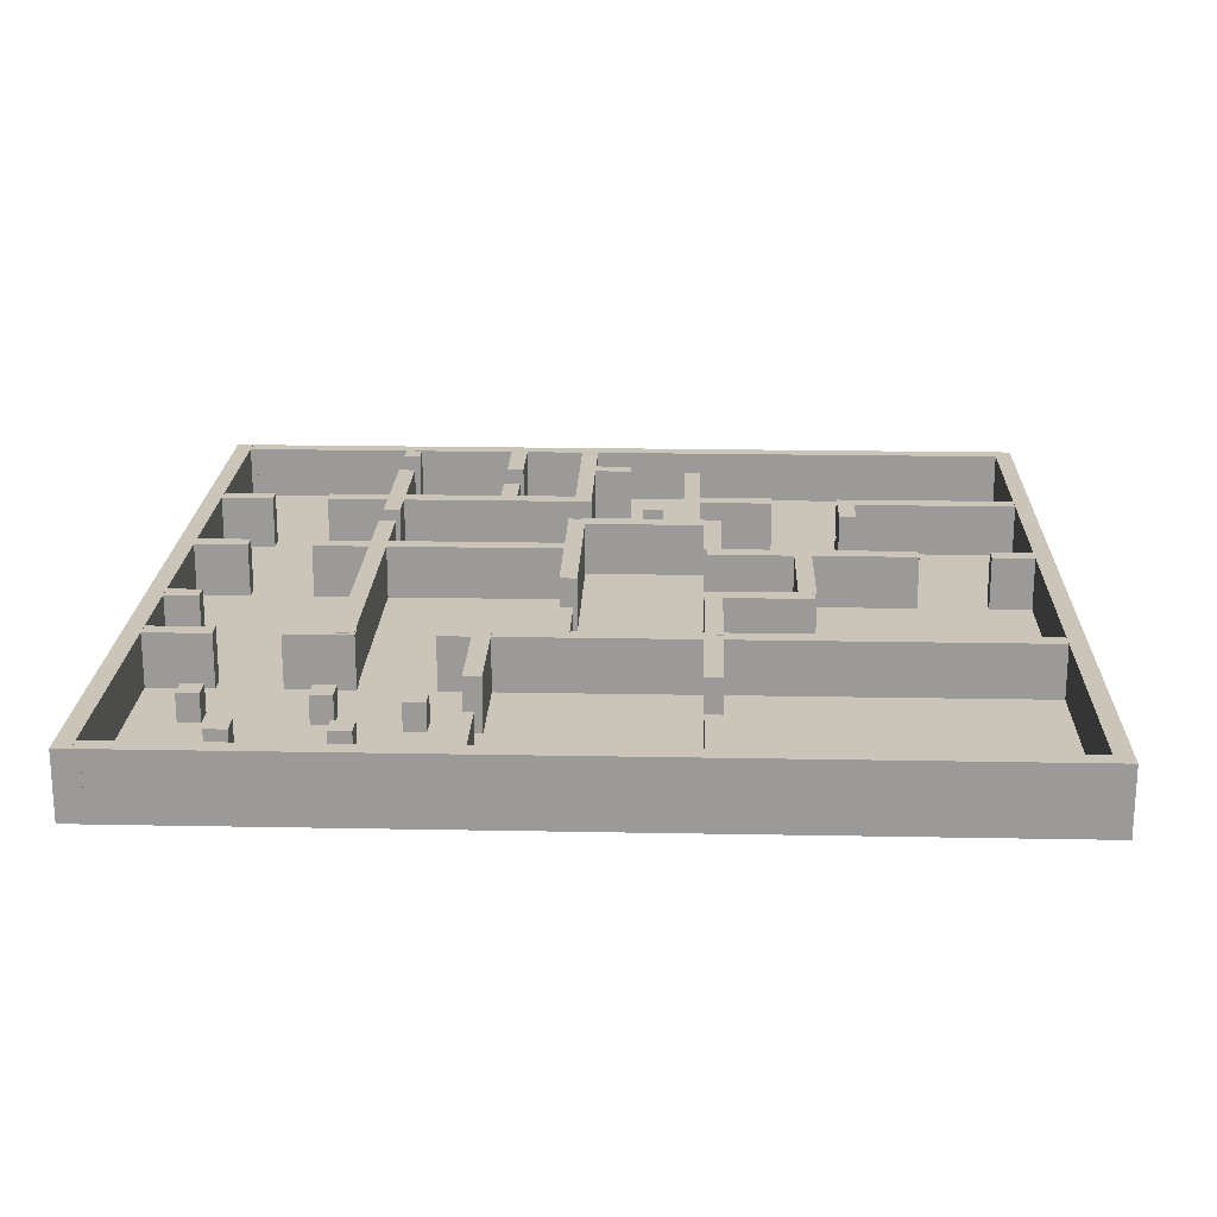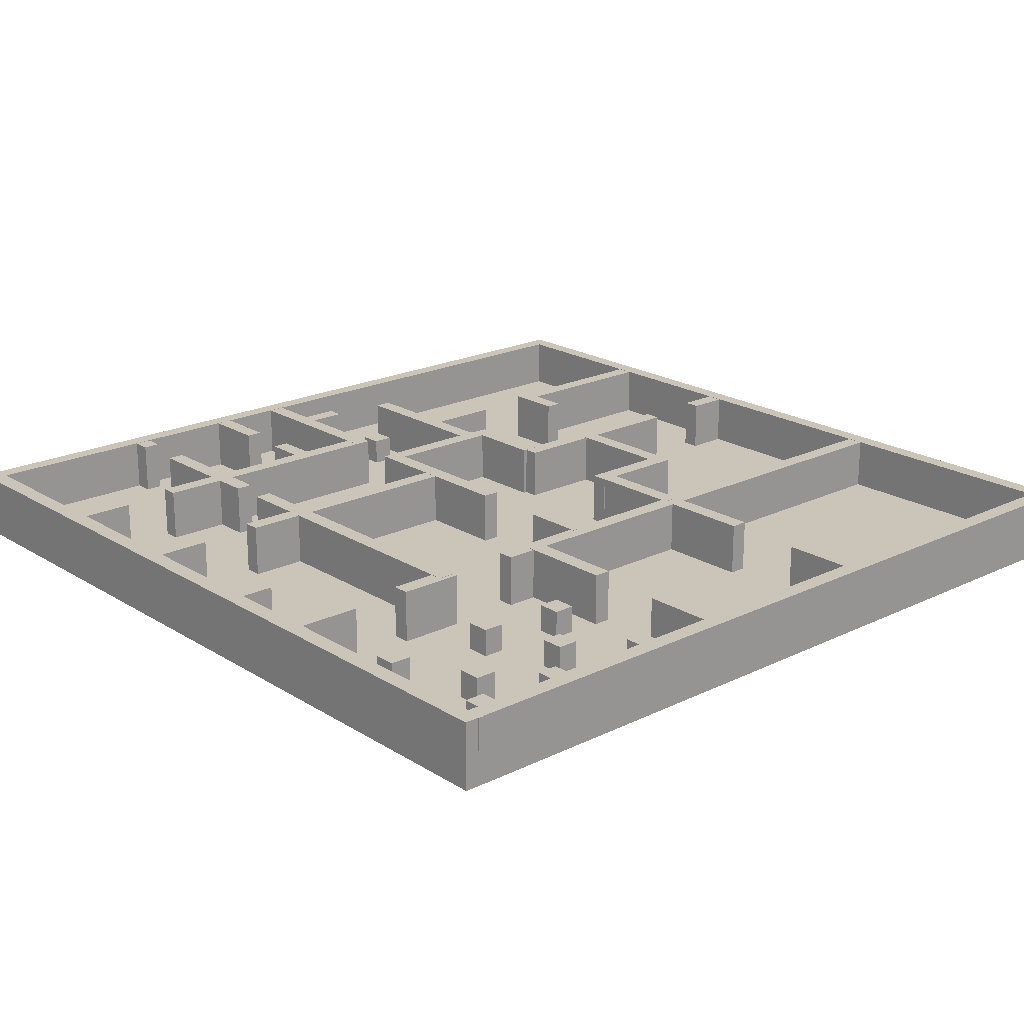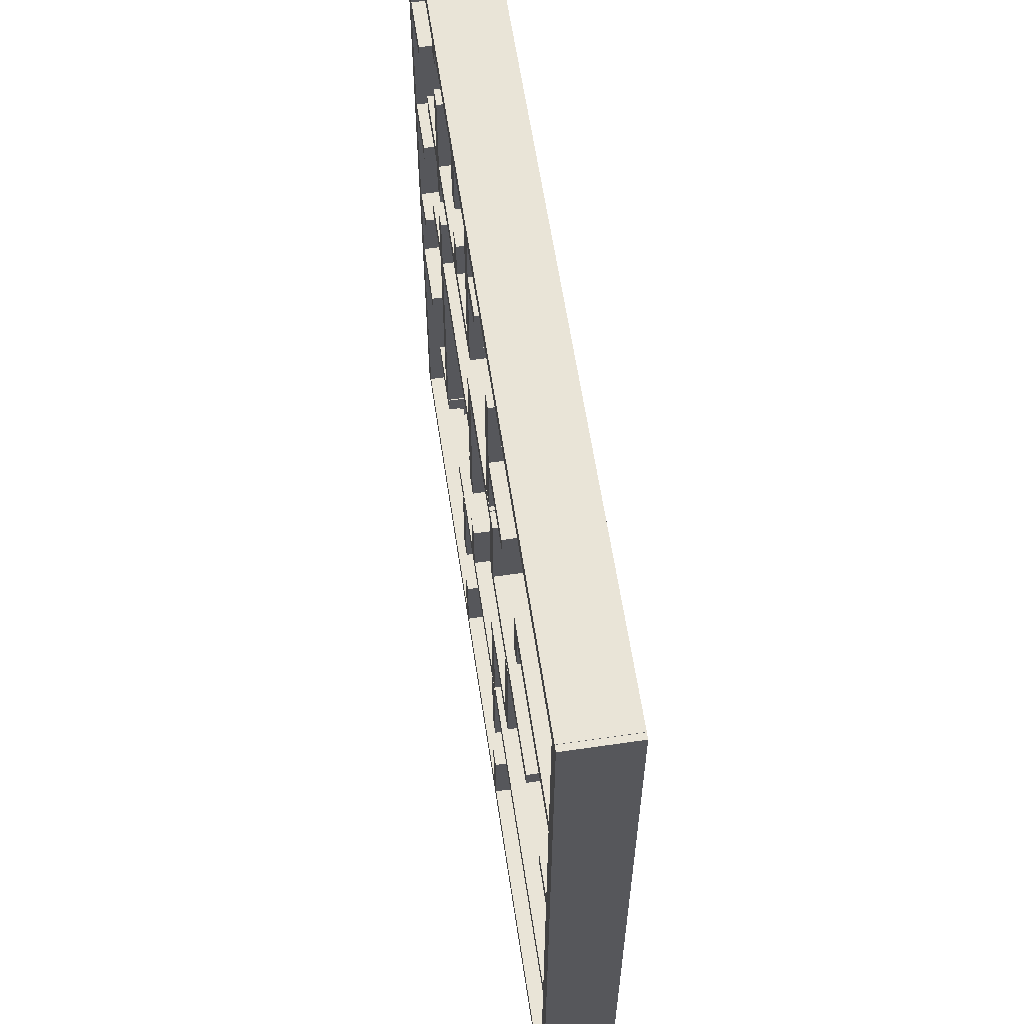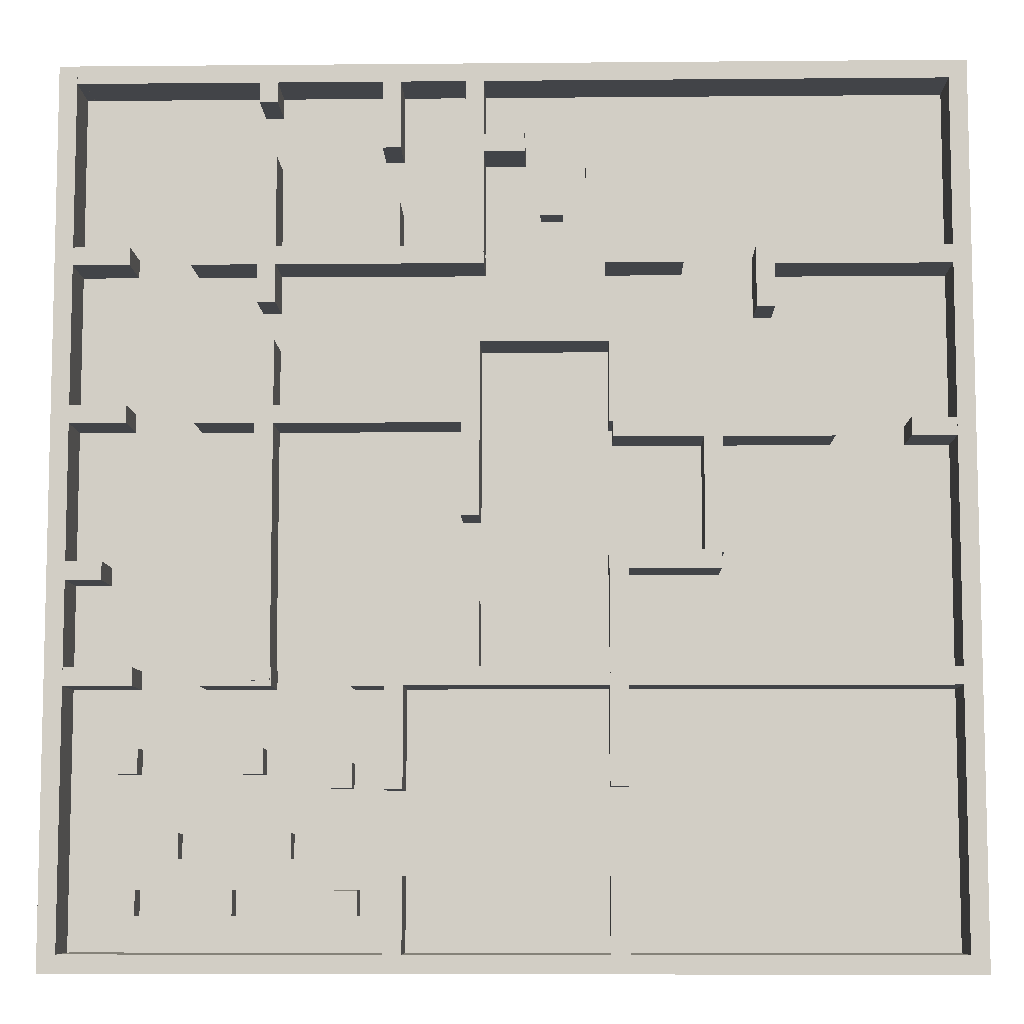
<metadata>
{"format":"obj","ext":"obj","renderer":"f3d","projection":"perspective","resolution":1024,"background":"white","views":[{"elev":20.3,"azim":-178.0,"up":"+Y"},{"elev":20.5,"azim":138.4,"up":"+Y"},{"elev":60.9,"azim":-98.5,"up":"+Z"},{"elev":-8.1,"azim":-178.6,"up":"+Z"}]}
</metadata>
<code>
o Sol_Cube.001
v 9.451 -0.2992 21.35
v 9.451 0.7732 21.35
v 9.451 -0.2992 20.51
v 9.451 0.7732 20.51
v 10.22 -0.2992 21.35
v 10.22 0.7732 21.35
v 10.22 -0.2992 20.51
v 10.22 0.7732 20.51
v 20.46 -0.2992 -2.387
v 20.46 0.7732 -2.387
v 20.46 -0.2992 -3.224
v 20.46 0.7732 -3.224
v 21.23 -0.2992 -2.387
v 21.23 0.7732 -2.387
v 21.23 -0.2992 -3.224
v 21.23 0.7732 -3.224
v 20.46 -0.2992 -2.387
v 20.46 0.7732 -2.387
v 20.46 -0.2992 -3.224
v 20.46 0.7732 -3.224
v 21.23 -0.2992 -2.387
v 21.23 0.7732 -2.387
v 21.23 -0.2992 -3.224
v 21.23 0.7732 -3.224
v 16.31 -0.2992 -2.387
v 16.31 0.7732 -2.387
v 16.31 -0.2992 -3.224
v 16.31 0.7732 -3.224
v 17.08 -0.2992 -2.387
v 17.08 0.7732 -2.387
v 17.08 -0.2992 -3.224
v 17.08 0.7732 -3.224
v 23.69 -0.2992 -2.387
v 23.69 0.7732 -2.387
v 23.69 -0.2992 -3.224
v 23.69 0.7732 -3.224
v 24.46 -0.2992 -2.387
v 24.46 0.7732 -2.387
v 24.46 -0.2992 -3.224
v 24.46 0.7732 -3.224
v 19.49 -0.2992 2.299
v 19.49 0.7732 2.299
v 19.49 -0.2992 1.462
v 19.49 0.7732 1.462
v 20.26 -0.2992 2.299
v 20.26 0.7732 2.299
v 20.26 -0.2992 1.462
v 20.26 0.7732 1.462
v 23.69 -0.2992 2.299
v 23.69 0.7732 2.299
v 23.69 -0.2992 1.462
v 23.69 0.7732 1.462
v 24.46 -0.2992 2.299
v 24.46 0.7732 2.299
v 24.46 -0.2992 1.462
v 24.46 0.7732 1.462
v 22.29 -0.2992 -0.5118
v 22.29 0.7732 -0.5118
v 22.29 -0.2992 -1.349
v 22.29 0.7732 -1.349
v 23.06 -0.2992 -0.5118
v 23.06 0.7732 -0.5118
v 23.06 -0.2992 -1.349
v 23.06 0.7732 -1.349
v 18.52 -0.2992 -0.5118
v 18.52 0.7732 -0.5118
v 18.52 -0.2992 -1.349
v 18.52 0.7732 -1.349
v 19.29 -0.2992 -0.5118
v 19.29 0.7732 -0.5118
v 19.29 -0.2992 -1.349
v 19.29 0.7732 -1.349
v 10.75 -0.6764 23.12
v 10.75 1.689 23.12
v 10.75 -0.6764 22.5
v 10.75 1.689 22.5
v 12.17 -0.6764 23.12
v 12.17 1.689 23.12
v 12.17 -0.6764 22.5
v 12.17 1.689 22.5
v 8.665 -0.6764 22.37
v 8.665 1.689 22.37
v 8.042 -0.6764 22.37
v 8.042 1.689 22.37
v 8.665 -0.6764 16.5
v 8.665 1.689 16.5
v 8.042 -0.6764 16.5
v 8.042 1.689 16.5
v -4.217 -0.6764 13.26
v -4.217 1.689 13.26
v -4.217 -0.6764 12.64
v -4.217 1.689 12.64
v -2.166 -0.6764 13.26
v -2.166 1.689 13.26
v -2.166 -0.6764 12.64
v -2.166 1.689 12.64
v 0.3696 -0.6764 13.26
v 0.3696 1.689 13.26
v 0.3696 -0.6764 12.64
v 0.3696 1.689 12.64
v 7.795 -0.6764 13.26
v 7.795 1.689 13.26
v 7.795 -0.6764 12.64
v 7.795 1.689 12.64
v 12.34 -0.6764 13.76
v 12.34 1.689 13.76
v 12.34 -0.6764 13.14
v 12.34 1.689 13.14
v 21.86 -0.6764 13.76
v 21.86 1.689 13.76
v 21.86 -0.6764 13.14
v 21.86 1.689 13.14
v -4.103 -0.6854 -4.444
v -4.103 1.698 -4.444
v -4.103 -0.6854 -5.068
v -4.103 1.698 -5.068
v 26.02 -0.6854 -4.444
v 26.02 1.698 -4.444
v 26.02 -0.6854 -5.068
v 26.02 1.698 -5.068
v 25.83 -0.6764 25.59
v 25.83 1.689 25.59
v 25.83 -0.6764 24.97
v 25.83 1.689 24.97
v 26.2 -0.6764 25.59
v 26.2 1.689 25.59
v 26.2 -0.6764 24.97
v 26.2 1.689 24.97
v 25.83 -0.6764 -4.448
v 25.83 1.689 -4.448
v 25.83 -0.6764 -5.072
v 25.83 1.689 -5.072
v 26.2 -0.6764 -4.448
v 26.2 1.689 -4.448
v 26.2 -0.6764 -5.072
v 26.2 1.689 -5.072
v 15.59 -0.6764 20.71
v 15.59 1.689 20.71
v 14.96 -0.6764 20.71
v 14.96 1.689 20.71
v 15.59 -0.6764 19.14
v 15.59 1.689 19.14
v 14.96 -0.6764 19.14
v 14.96 1.689 19.14
v 15.59 -0.6764 25.51
v 15.59 1.689 25.51
v 14.96 -0.6764 25.51
v 14.96 1.689 25.51
v 15.59 -0.6764 22.65
v 15.59 1.689 22.65
v 14.96 -0.6764 22.65
v 14.96 1.689 22.65
v 12.76 -0.6764 25.39
v 12.76 1.689 25.39
v 12.14 -0.6764 25.39
v 12.14 1.689 25.39
v 12.76 -0.6764 18.62
v 12.76 1.689 18.62
v 12.14 -0.6764 18.62
v 12.14 1.689 18.62
v 12.57 -0.6764 19.23
v 12.57 1.689 19.23
v 12.57 -0.6764 18.6
v 12.57 1.689 18.6
v 19.31 -0.6764 19.23
v 19.31 1.689 19.23
v 19.31 -0.6764 18.6
v 19.31 1.689 18.6
v 19.81 -0.6764 25.52
v 19.81 1.689 25.52
v 19.19 -0.6764 25.52
v 19.19 1.689 25.52
v 19.81 -0.6764 24.29
v 19.81 1.689 24.29
v 19.19 -0.6764 24.29
v 19.19 1.689 24.29
v 5.377 -0.6764 19.23
v 5.377 1.689 19.23
v 5.377 -0.6764 18.6
v 5.377 1.689 18.6
v 8.61 -0.6764 19.23
v 8.61 1.689 19.23
v 8.61 -0.6764 18.6
v 8.61 1.689 18.6
v 24.15 -0.6764 19.23
v 24.15 1.689 19.23
v 24.15 -0.6764 18.6
v 24.15 1.689 18.6
v 26.53 -0.6764 19.23
v 26.53 1.689 19.23
v 26.53 -0.6764 18.6
v 26.53 1.689 18.6
v 19.81 -0.6764 22.38
v 19.81 1.689 22.38
v 19.19 -0.6764 22.38
v 19.19 1.689 22.38
v 19.81 -0.6764 17.31
v 19.81 1.689 17.31
v 19.19 -0.6764 17.31
v 19.19 1.689 17.31
v 2.935 -0.6764 18.63
v 2.935 1.689 18.63
v 2.311 -0.6764 18.63
v 2.311 1.689 18.63
v 2.935 -0.6764 17.06
v 2.935 1.689 17.06
v 2.311 -0.6764 17.06
v 2.311 1.689 17.06
v -3.89 -0.6764 19.16
v -3.89 1.689 19.16
v -3.89 -0.6764 18.53
v -3.89 1.689 18.53
v 2.937 -0.6764 19.16
v 2.937 1.689 19.16
v 2.937 -0.6764 18.53
v 2.937 1.689 18.53
v 24.15 -0.6764 13.79
v 24.15 1.689 13.79
v 24.15 -0.6764 13.17
v 24.15 1.689 13.17
v 26.53 -0.6764 13.79
v 26.53 1.689 13.79
v 26.53 -0.6764 13.17
v 26.53 1.689 13.17
v 24.87 -0.6764 8.482
v 24.87 1.689 8.482
v 24.87 -0.6764 7.858
v 24.87 1.689 7.858
v 26.1 -0.6764 8.482
v 26.1 1.689 8.482
v 26.1 -0.6764 7.858
v 26.1 1.689 7.858
v 19.16 -0.6764 4.943
v 19.16 1.689 4.943
v 19.16 -0.6764 4.319
v 19.16 1.689 4.319
v 21.54 -0.6764 4.943
v 21.54 1.689 4.943
v 21.54 -0.6764 4.319
v 21.54 1.689 4.319
v 23.77 -0.6764 4.943
v 23.77 1.689 4.943
v 23.77 -0.6764 4.319
v 23.77 1.689 4.319
v 26.15 -0.6764 4.943
v 26.15 1.689 4.943
v 26.15 -0.6764 4.319
v 26.15 1.689 4.319
v -3.955 -0.6764 4.943
v -3.955 1.689 4.943
v -3.955 -0.6764 4.319
v -3.955 1.689 4.319
v 16.53 -0.6764 4.943
v 16.53 1.689 4.943
v 16.53 -0.6764 4.319
v 16.53 1.689 4.319
v 12.41 -0.6854 15.9
v 12.41 1.698 15.9
v 12.41 -0.6854 16.53
v 12.41 1.698 16.53
v 7.891 -0.6854 15.9
v 7.891 1.698 15.9
v 7.891 -0.6854 16.53
v 7.891 1.698 16.53
v 7.943 -0.6854 8.202
v 7.943 1.698 8.202
v 7.943 -0.6854 8.826
v 7.943 1.698 8.826
v 4.201 -0.6854 8.202
v 4.201 1.698 8.202
v 4.201 -0.6854 8.826
v 4.201 1.698 8.826
v 4.755 -0.6841 12.71
v 4.755 1.7 12.71
v 4.131 -0.6841 12.71
v 4.131 1.7 12.71
v 4.755 -0.6841 8.722
v 4.755 1.7 8.722
v 4.131 -0.6841 8.722
v 4.131 1.7 8.722
v 7.922 -0.6854 16.47
v 7.922 1.698 16.47
v 7.298 -0.6854 16.47
v 7.298 1.698 16.47
v 7.922 -0.6854 13.16
v 7.922 1.698 13.16
v 7.298 -0.6854 13.16
v 7.298 1.698 13.16
v 7.922 -0.6854 8.35
v 7.922 1.698 8.35
v 7.298 -0.6854 8.35
v 7.298 1.698 8.35
v 7.922 -0.6854 4.714
v 7.922 1.698 4.714
v 7.298 -0.6854 4.714
v 7.298 1.698 4.714
v 12.88 -0.6854 7.151
v 12.88 1.698 7.151
v 12.26 -0.6854 7.151
v 12.26 1.698 7.151
v 12.88 -0.6854 4.797
v 12.88 1.698 4.797
v 12.26 -0.6854 4.797
v 12.26 1.698 4.797
v 12.88 -0.6854 16.49
v 12.88 1.698 16.49
v 12.26 -0.6854 16.49
v 12.26 1.698 16.49
v 12.88 -0.6854 9.986
v 12.88 1.698 9.986
v 12.26 -0.6854 9.986
v 12.26 1.698 9.986
v 19.82 -0.6854 15.99
v 19.82 1.698 15.99
v 19.2 -0.6854 15.99
v 19.2 1.698 15.99
v 19.82 -0.6854 4.492
v 19.82 1.698 4.492
v 19.2 -0.6854 4.492
v 19.2 1.698 4.492
v 15.4 -0.6854 -1.912
v 15.4 1.698 -1.912
v 14.77 -0.6854 -1.912
v 14.77 1.698 -1.912
v 15.4 -0.6854 -5.025
v 15.4 1.698 -5.025
v 14.77 -0.6854 -5.025
v 14.77 1.698 -5.025
v 7.942 -0.6854 -1.911
v 7.942 1.698 -1.911
v 7.318 -0.6854 -1.911
v 7.318 1.698 -1.911
v 7.942 -0.6854 -4.691
v 7.942 1.698 -4.691
v 7.318 -0.6854 -4.691
v 7.318 1.698 -4.691
v 15.4 -0.6854 4.556
v 15.4 1.698 4.556
v 14.77 -0.6854 4.556
v 14.77 1.698 4.556
v 15.4 -0.6854 0.9145
v 15.4 1.698 0.9145
v 14.77 -0.6854 0.9145
v 14.77 1.698 0.9145
v 7.942 -0.6854 4.585
v 7.942 1.698 4.585
v 7.318 -0.6854 4.585
v 7.318 1.698 4.585
v 7.942 -0.6854 1.023
v 7.942 1.698 1.023
v 7.318 -0.6854 1.023
v 7.318 1.698 1.023
v 7.942 -0.6854 -1.911
v 7.942 1.698 -1.911
v 7.318 -0.6854 -1.911
v 7.318 1.698 -1.911
v 7.942 -0.6854 -4.691
v 7.942 1.698 -4.691
v 7.318 -0.6854 -4.691
v 7.318 1.698 -4.691
v 26.71 -0.6854 25.58
v 26.71 1.698 25.58
v 26.09 -0.6854 25.58
v 26.09 1.698 25.58
v 26.71 -0.6854 -5.059
v 26.71 1.698 -5.059
v 26.09 -0.6854 -5.059
v 26.09 1.698 -5.059
v -3.686 -0.6854 25.58
v -3.686 1.698 25.58
v -4.309 -0.6854 25.58
v -4.309 1.698 25.58
v -3.686 -0.6854 -5.059
v -3.686 1.698 -5.059
v -4.309 -0.6854 -5.059
v -4.309 1.698 -5.059
v -4.103 -0.6854 25.6
v -4.103 1.698 25.6
v -4.103 -0.6854 24.97
v -4.103 1.698 24.97
v 26.02 -0.6854 25.6
v 26.02 1.698 25.6
v 26.02 -0.6854 24.97
v 26.02 1.698 24.97
v 16.52 -0.2992 1.827
v 16.52 0.7732 1.827
v 16.52 -0.2992 0.9905
v 16.52 0.7732 0.9905
v 17.29 -0.2992 1.827
v 17.29 0.7732 1.827
v 17.29 -0.2992 0.9905
v 17.29 0.7732 0.9905
v 12.13 -0.6764 19.23
v 12.13 1.689 19.23
v 12.13 -0.6764 18.6
v 12.13 1.689 18.6
v 22.07 -0.6764 19.23
v 22.07 1.689 19.23
v 22.07 -0.6764 18.6
v 22.07 1.689 18.6
v -4.269 -0.3941 25.42
v -4.269 -0.2317 25.42
v -4.269 -0.3941 -5.04
v -4.269 -0.2317 -5.04
v 26.65 -0.3941 25.42
v 26.65 -0.2317 25.42
v 26.65 -0.3941 -5.04
v 26.65 -0.2317 -5.04
f 402 404 403 401
f 404 408 407 403
f 408 406 405 407
f 406 402 401 405
f 401 403 407 405
f 406 408 404 402
f 2 4 3 1
f 4 8 7 3
f 8 6 5 7
f 6 2 1 5
f 1 3 7 5
f 6 8 4 2
f 10 12 11 9
f 12 16 15 11
f 16 14 13 15
f 14 10 9 13
f 9 11 15 13
f 14 16 12 10
f 18 20 19 17
f 20 24 23 19
f 24 22 21 23
f 22 18 17 21
f 17 19 23 21
f 22 24 20 18
f 26 28 27 25
f 28 32 31 27
f 32 30 29 31
f 30 26 25 29
f 25 27 31 29
f 30 32 28 26
f 34 36 35 33
f 36 40 39 35
f 40 38 37 39
f 38 34 33 37
f 33 35 39 37
f 38 40 36 34
f 42 44 43 41
f 44 48 47 43
f 48 46 45 47
f 46 42 41 45
f 41 43 47 45
f 46 48 44 42
f 50 52 51 49
f 52 56 55 51
f 56 54 53 55
f 54 50 49 53
f 49 51 55 53
f 54 56 52 50
f 58 60 59 57
f 60 64 63 59
f 64 62 61 63
f 62 58 57 61
f 57 59 63 61
f 62 64 60 58
f 66 68 67 65
f 68 72 71 67
f 72 70 69 71
f 70 66 65 69
f 65 67 71 69
f 70 72 68 66
f 386 388 387 385
f 388 392 391 387
f 392 390 389 391
f 390 386 385 389
f 385 387 391 389
f 390 392 388 386
f 74 76 75 73
f 76 80 79 75
f 80 78 77 79
f 78 74 73 77
f 73 75 79 77
f 78 80 76 74
f 82 84 83 81
f 84 88 87 83
f 88 86 85 87
f 86 82 81 85
f 81 83 87 85
f 86 88 84 82
f 90 92 91 89
f 92 96 95 91
f 96 94 93 95
f 94 90 89 93
f 89 91 95 93
f 94 96 92 90
f 98 100 99 97
f 100 104 103 99
f 104 102 101 103
f 102 98 97 101
f 97 99 103 101
f 102 104 100 98
f 106 108 107 105
f 108 112 111 107
f 112 110 109 111
f 110 106 105 109
f 105 107 111 109
f 110 112 108 106
f 114 116 115 113
f 116 120 119 115
f 120 118 117 119
f 118 114 113 117
f 113 115 119 117
f 118 120 116 114
f 122 124 123 121
f 124 128 127 123
f 128 126 125 127
f 126 122 121 125
f 121 123 127 125
f 126 128 124 122
f 130 132 131 129
f 132 136 135 131
f 136 134 133 135
f 134 130 129 133
f 129 131 135 133
f 134 136 132 130
f 138 140 139 137
f 140 144 143 139
f 144 142 141 143
f 142 138 137 141
f 137 139 143 141
f 142 144 140 138
f 146 148 147 145
f 148 152 151 147
f 152 150 149 151
f 150 146 145 149
f 145 147 151 149
f 150 152 148 146
f 154 156 155 153
f 156 160 159 155
f 160 158 157 159
f 158 154 153 157
f 153 155 159 157
f 158 160 156 154
f 162 164 163 161
f 164 168 167 163
f 168 166 165 167
f 166 162 161 165
f 161 163 167 165
f 166 168 164 162
f 170 172 171 169
f 172 176 175 171
f 176 174 173 175
f 174 170 169 173
f 169 171 175 173
f 174 176 172 170
f 178 180 179 177
f 180 184 183 179
f 184 182 181 183
f 182 178 177 181
f 177 179 183 181
f 182 184 180 178
f 186 188 187 185
f 188 192 191 187
f 192 190 189 191
f 190 186 185 189
f 185 187 191 189
f 190 192 188 186
f 194 196 195 193
f 196 200 199 195
f 200 198 197 199
f 198 194 193 197
f 193 195 199 197
f 198 200 196 194
f 202 204 203 201
f 204 208 207 203
f 208 206 205 207
f 206 202 201 205
f 201 203 207 205
f 206 208 204 202
f 210 212 211 209
f 212 216 215 211
f 216 214 213 215
f 214 210 209 213
f 209 211 215 213
f 214 216 212 210
f 218 220 219 217
f 220 224 223 219
f 224 222 221 223
f 222 218 217 221
f 217 219 223 221
f 222 224 220 218
f 226 228 227 225
f 228 232 231 227
f 232 230 229 231
f 230 226 225 229
f 225 227 231 229
f 230 232 228 226
f 234 236 235 233
f 236 240 239 235
f 240 238 237 239
f 238 234 233 237
f 233 235 239 237
f 238 240 236 234
f 242 244 243 241
f 244 248 247 243
f 248 246 245 247
f 246 242 241 245
f 241 243 247 245
f 246 248 244 242
f 250 252 251 249
f 252 256 255 251
f 256 254 253 255
f 254 250 249 253
f 249 251 255 253
f 254 256 252 250
f 258 260 259 257
f 260 264 263 259
f 264 262 261 263
f 262 258 257 261
f 257 259 263 261
f 262 264 260 258
f 266 268 267 265
f 268 272 271 267
f 272 270 269 271
f 270 266 265 269
f 265 267 271 269
f 270 272 268 266
f 274 276 275 273
f 276 280 279 275
f 280 278 277 279
f 278 274 273 277
f 273 275 279 277
f 278 280 276 274
f 282 284 283 281
f 284 288 287 283
f 288 286 285 287
f 286 282 281 285
f 281 283 287 285
f 286 288 284 282
f 290 292 291 289
f 292 296 295 291
f 296 294 293 295
f 294 290 289 293
f 289 291 295 293
f 294 296 292 290
f 298 300 299 297
f 300 304 303 299
f 304 302 301 303
f 302 298 297 301
f 297 299 303 301
f 302 304 300 298
f 306 308 307 305
f 308 312 311 307
f 312 310 309 311
f 310 306 305 309
f 305 307 311 309
f 310 312 308 306
f 314 316 315 313
f 316 320 319 315
f 320 318 317 319
f 318 314 313 317
f 313 315 319 317
f 318 320 316 314
f 322 324 323 321
f 324 328 327 323
f 328 326 325 327
f 326 322 321 325
f 321 323 327 325
f 326 328 324 322
f 330 332 331 329
f 332 336 335 331
f 336 334 333 335
f 334 330 329 333
f 329 331 335 333
f 334 336 332 330
f 338 340 339 337
f 340 344 343 339
f 344 342 341 343
f 342 338 337 341
f 337 339 343 341
f 342 344 340 338
f 346 348 347 345
f 348 352 351 347
f 352 350 349 351
f 350 346 345 349
f 345 347 351 349
f 350 352 348 346
f 354 356 355 353
f 356 360 359 355
f 360 358 357 359
f 358 354 353 357
f 353 355 359 357
f 358 360 356 354
f 362 364 363 361
f 364 368 367 363
f 368 366 365 367
f 366 362 361 365
f 361 363 367 365
f 366 368 364 362
f 370 372 371 369
f 372 376 375 371
f 376 374 373 375
f 374 370 369 373
f 369 371 375 373
f 374 376 372 370
f 378 380 379 377
f 380 384 383 379
f 384 382 381 383
f 382 378 377 381
f 377 379 383 381
f 382 384 380 378
f 394 396 395 393
f 396 400 399 395
f 400 398 397 399
f 398 394 393 397
f 393 395 399 397
f 398 400 396 394

</code>
